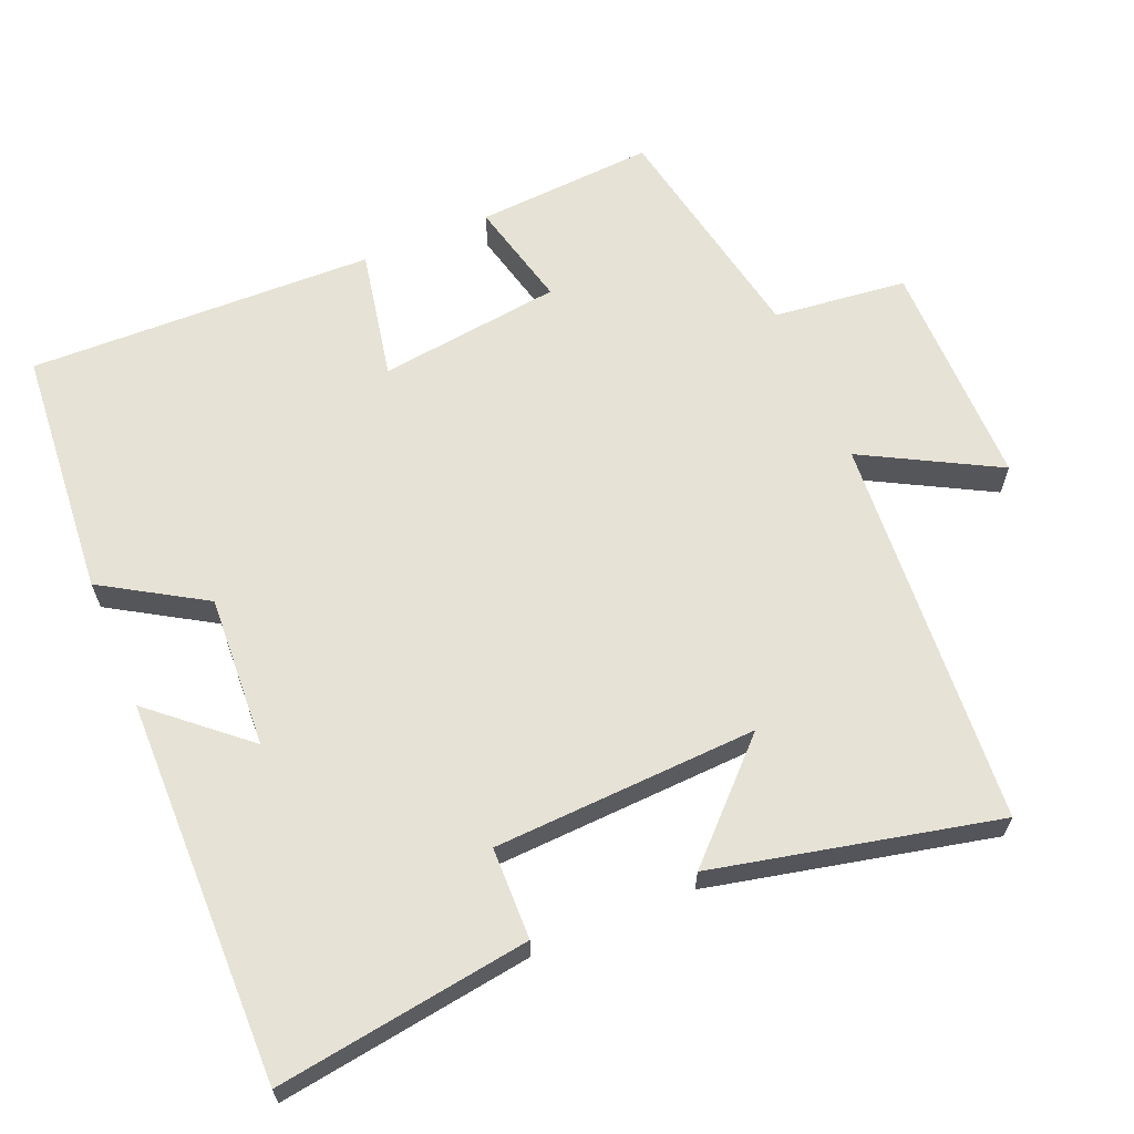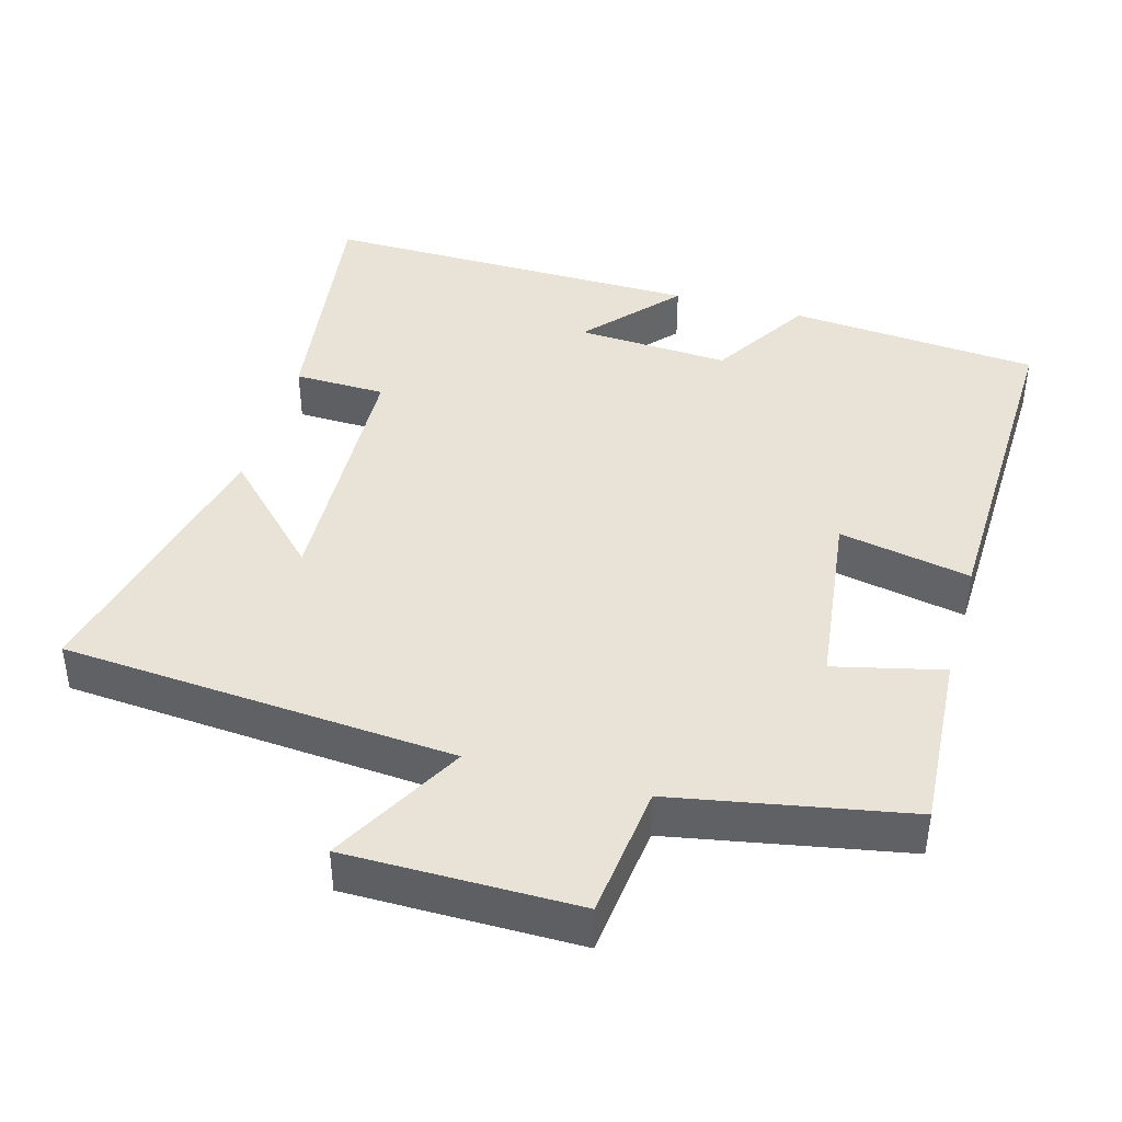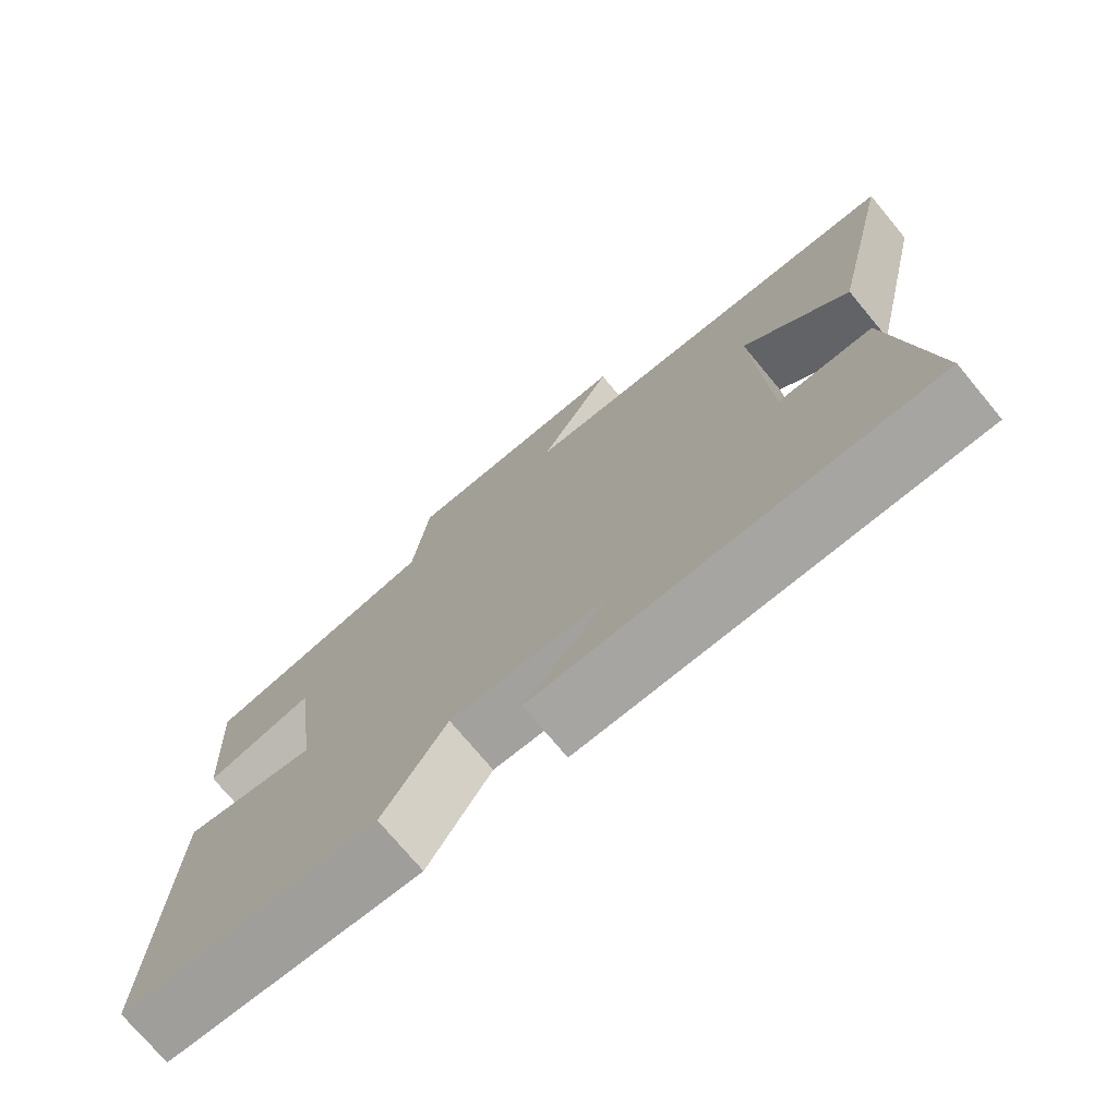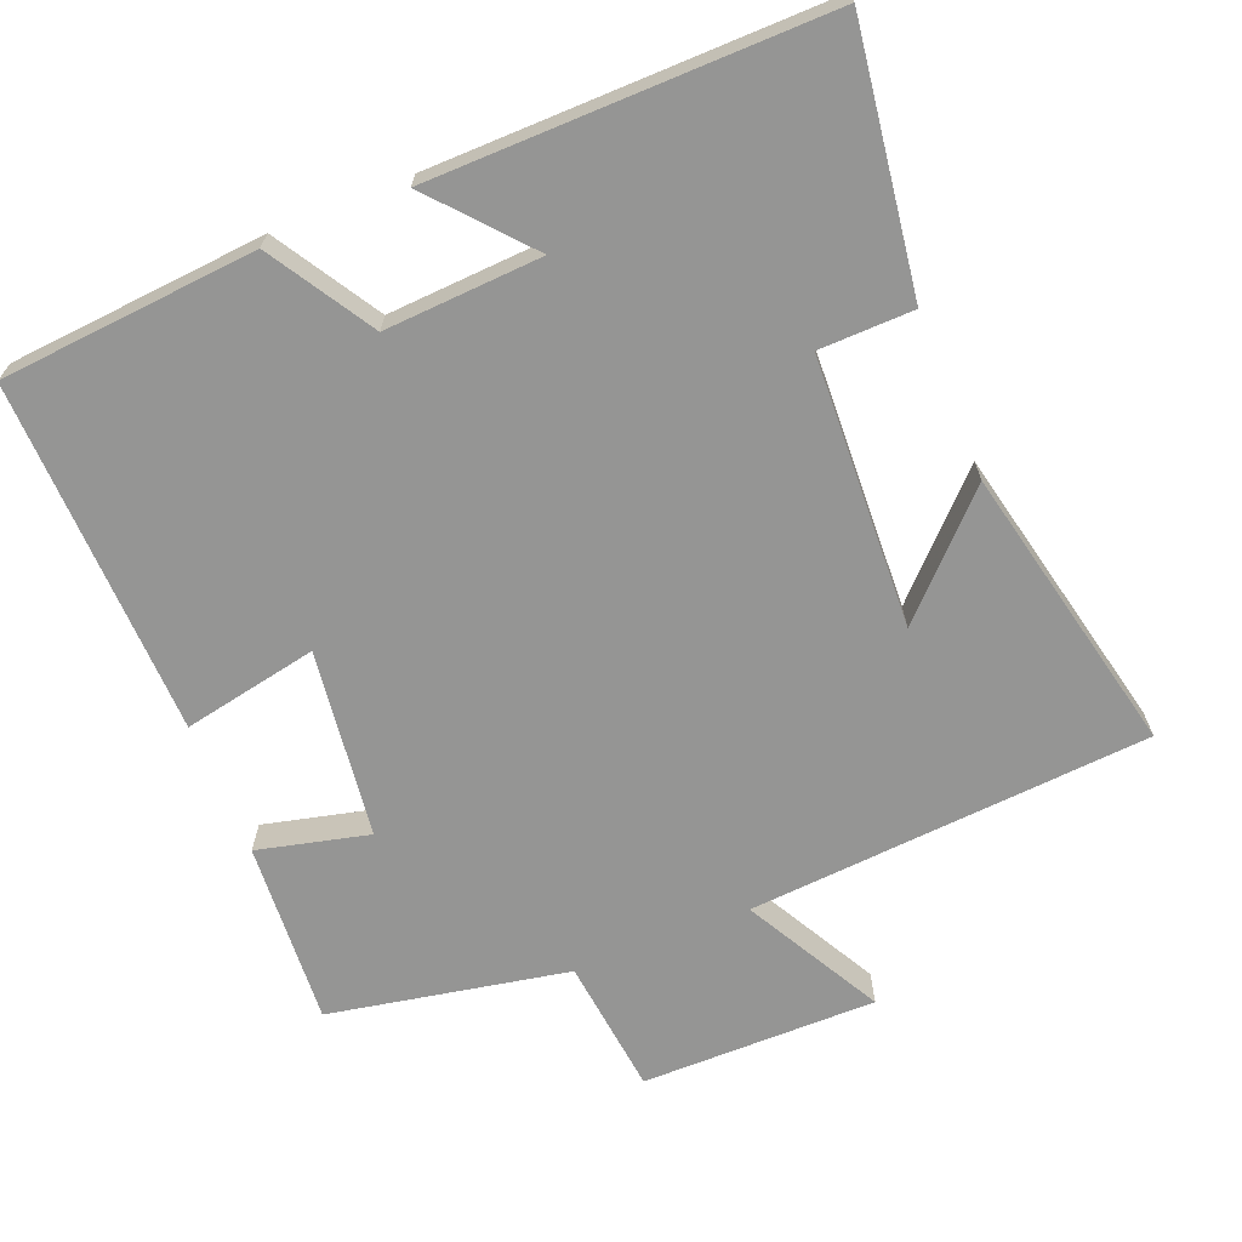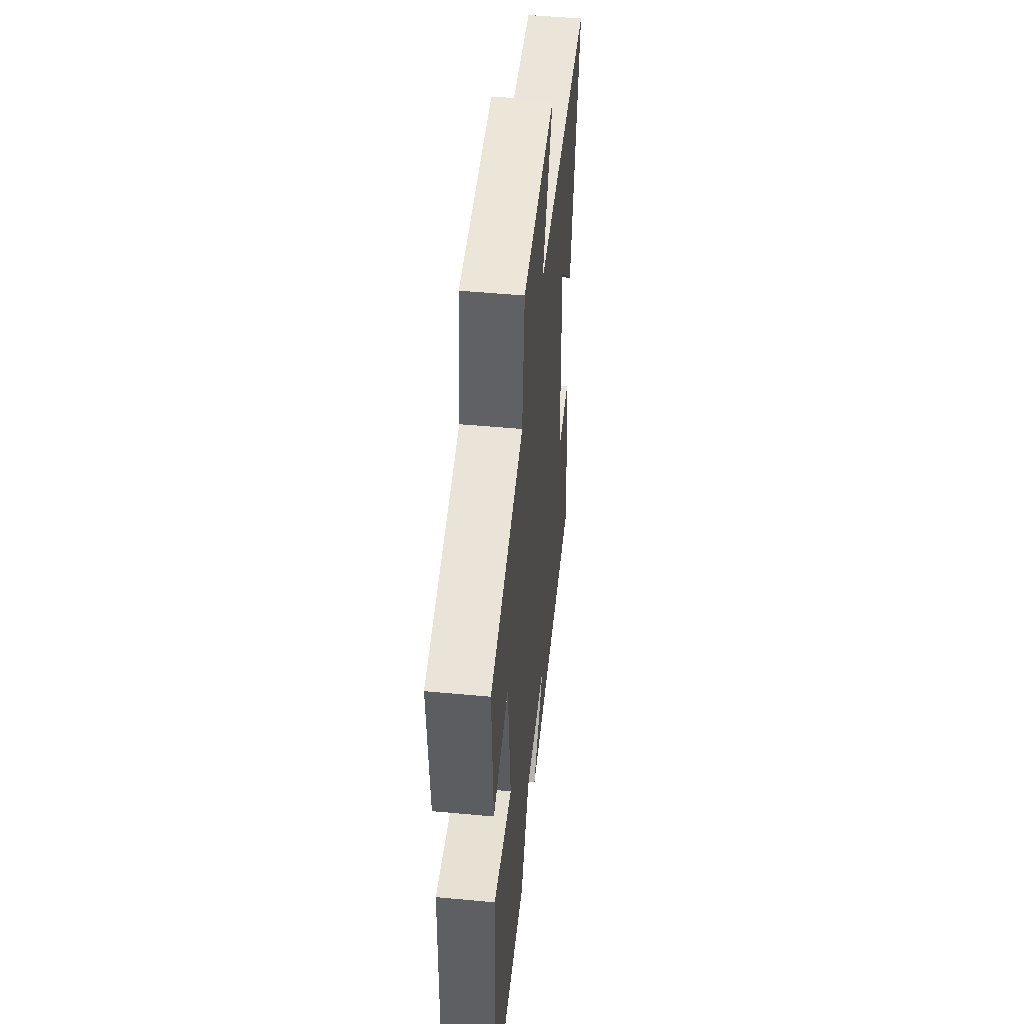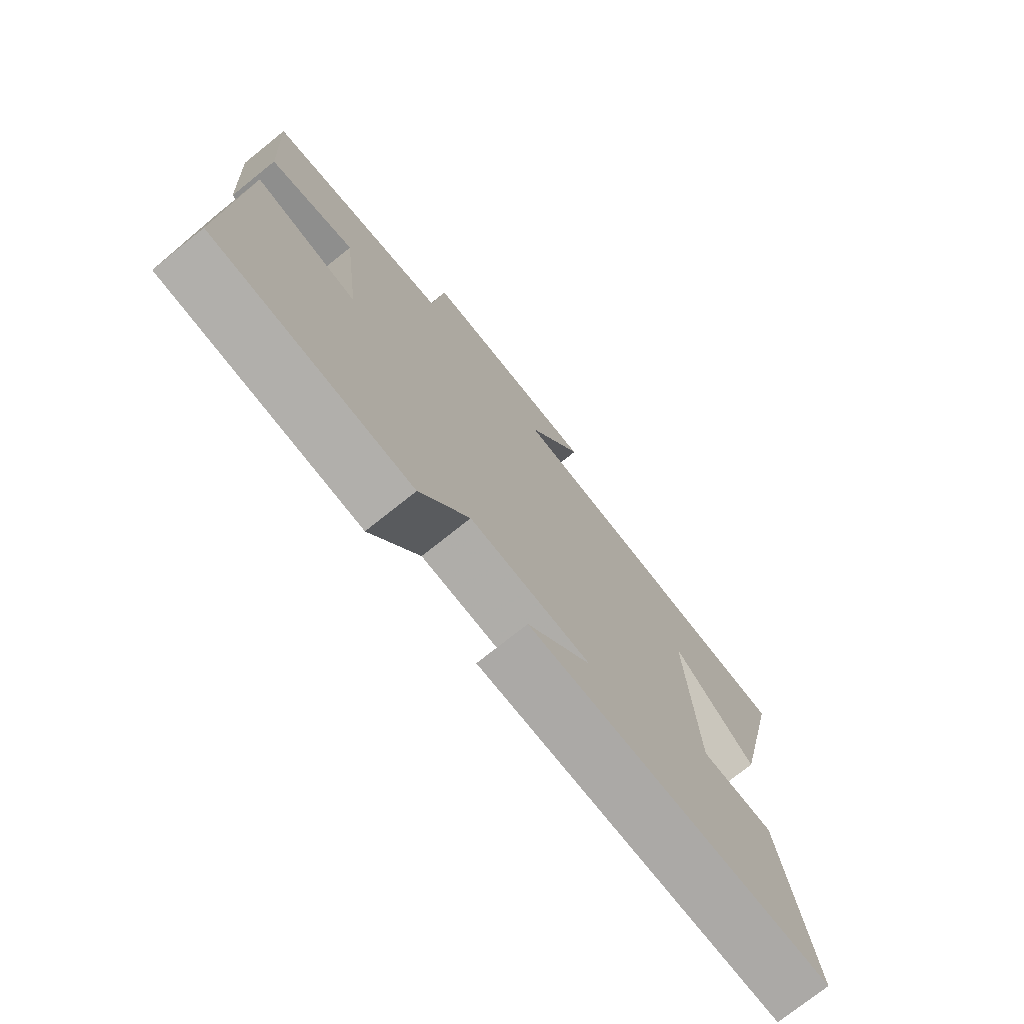
<metadata>
{"format":"obj","ext":"obj","renderer":"f3d","projection":"perspective","resolution":1024,"background":"white","views":[{"elev":63.9,"azim":-112.9,"up":"+Y"},{"elev":41.8,"azim":15.8,"up":"+Y"},{"elev":-74.4,"azim":-140.2,"up":"+Z"},{"elev":-67.4,"azim":-158.1,"up":"+Y"},{"elev":49.4,"azim":95.9,"up":"+Z"},{"elev":-75.0,"azim":128.6,"up":"+Z"}]}
</metadata>
<code>
v -0.588 0.07 0.459
v -0.045 0.07 0.5
v -0.146 0.07 0.685
v 0.172 0.07 0.685
v 0.193 0.07 0.5
v 0.516 0.07 0.439
v 0.5 0.07 0.191
v 0.35 0.07 0.227
v 0.318 0.07 -0.027
v 0.5 0.07 0.009
v 0.514 0.07 -0.471
v 0.167 0.07 -0.5
v 0.081 0.07 -0.36
v -0.131 0.07 -0.372
v -0.019 0.07 -0.5
v -0.55 0.07 -0.507
v -0.5 0.07 -0.156
v -0.373 0.07 -0.153
v -0.357 0.07 0.213
v -0.5 0.07 0.068
v -0.588 0 0.459
v -0.045 0 0.5
v -0.146 0 0.685
v 0.172 0 0.685
v 0.193 0 0.5
v 0.516 0 0.439
v 0.5 0 0.191
v 0.35 0 0.227
v 0.318 0 -0.027
v 0.5 0 0.009
v 0.514 0 -0.471
v 0.167 0 -0.5
v 0.081 0 -0.36
v -0.131 0 -0.372
v -0.019 0 -0.5
v -0.55 0 -0.507
v -0.5 0 -0.156
v -0.373 0 -0.153
v -0.357 0 0.213
v -0.5 0 0.068
f 19 20 1
f 15 16 17 18
f 14 15 18
f 13 14 18 19
f 10 11 12 13
f 9 10 13
f 8 9 13 19
f 5 6 7 8
f 5 8 19 1
f 2 3 4 5
f 1 2 5
f 21 40 39
f 38 37 36 35
f 38 35 34
f 39 38 34 33
f 33 32 31 30
f 33 30 29
f 39 33 29 28
f 28 27 26 25
f 21 39 28 25
f 25 24 23 22
f 25 22 21
f 1 21 22 2
f 2 22 23 3
f 3 23 24 4
f 4 24 25 5
f 5 25 26 6
f 6 26 27 7
f 7 27 28 8
f 8 28 29 9
f 9 29 30 10
f 10 30 31 11
f 11 31 32 12
f 12 32 33 13
f 13 33 34 14
f 14 34 35 15
f 15 35 36 16
f 16 36 37 17
f 17 37 38 18
f 18 38 39 19
f 19 39 40 20
f 20 40 21 1

</code>
